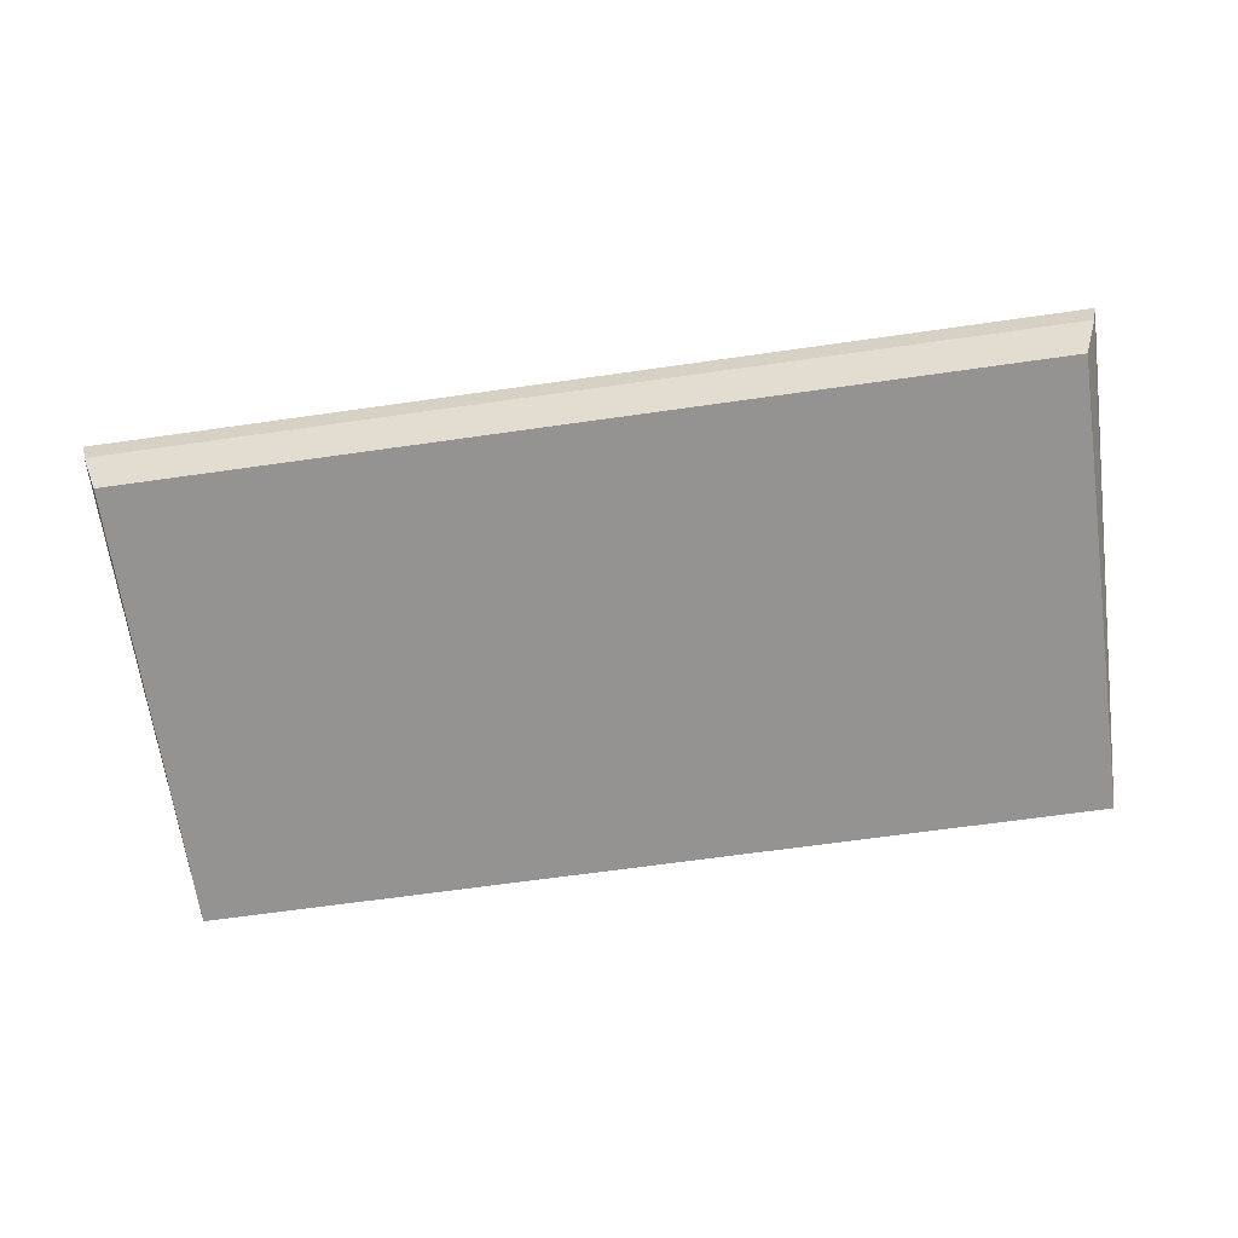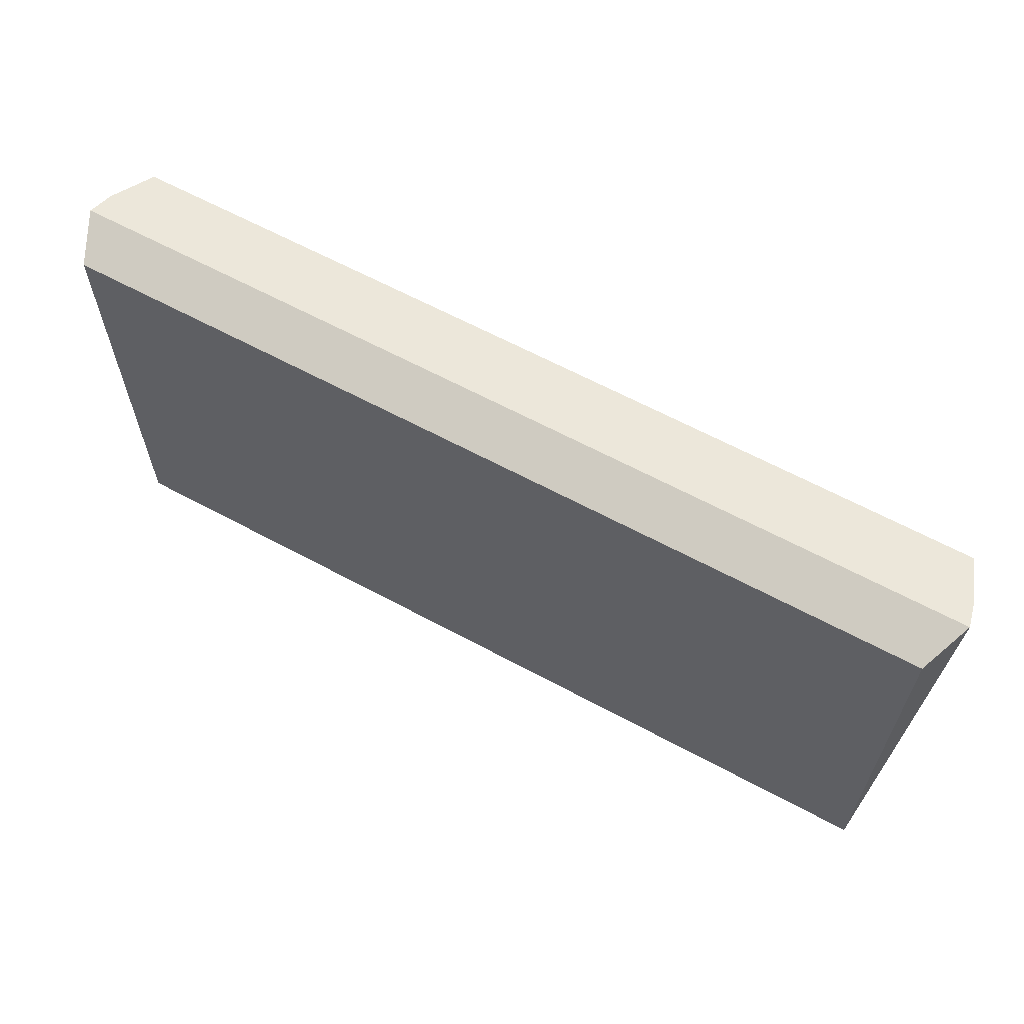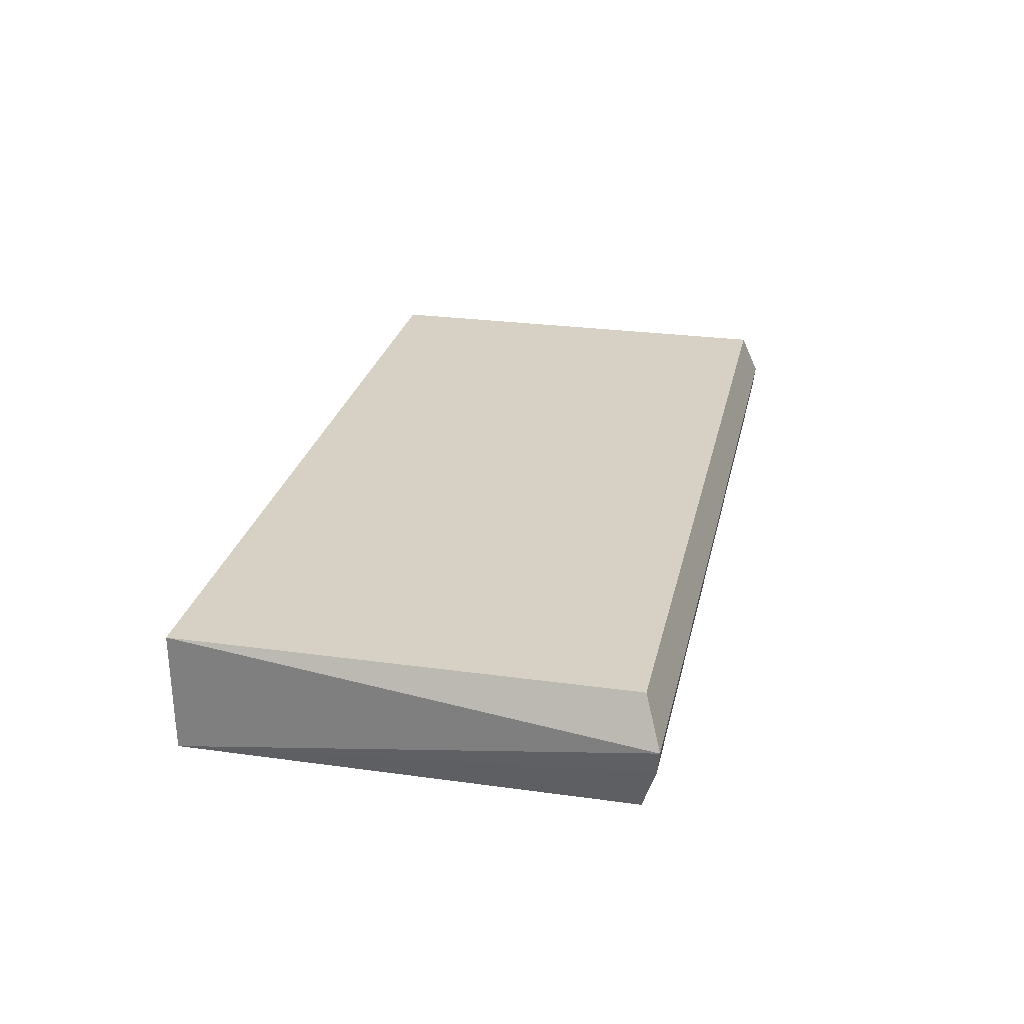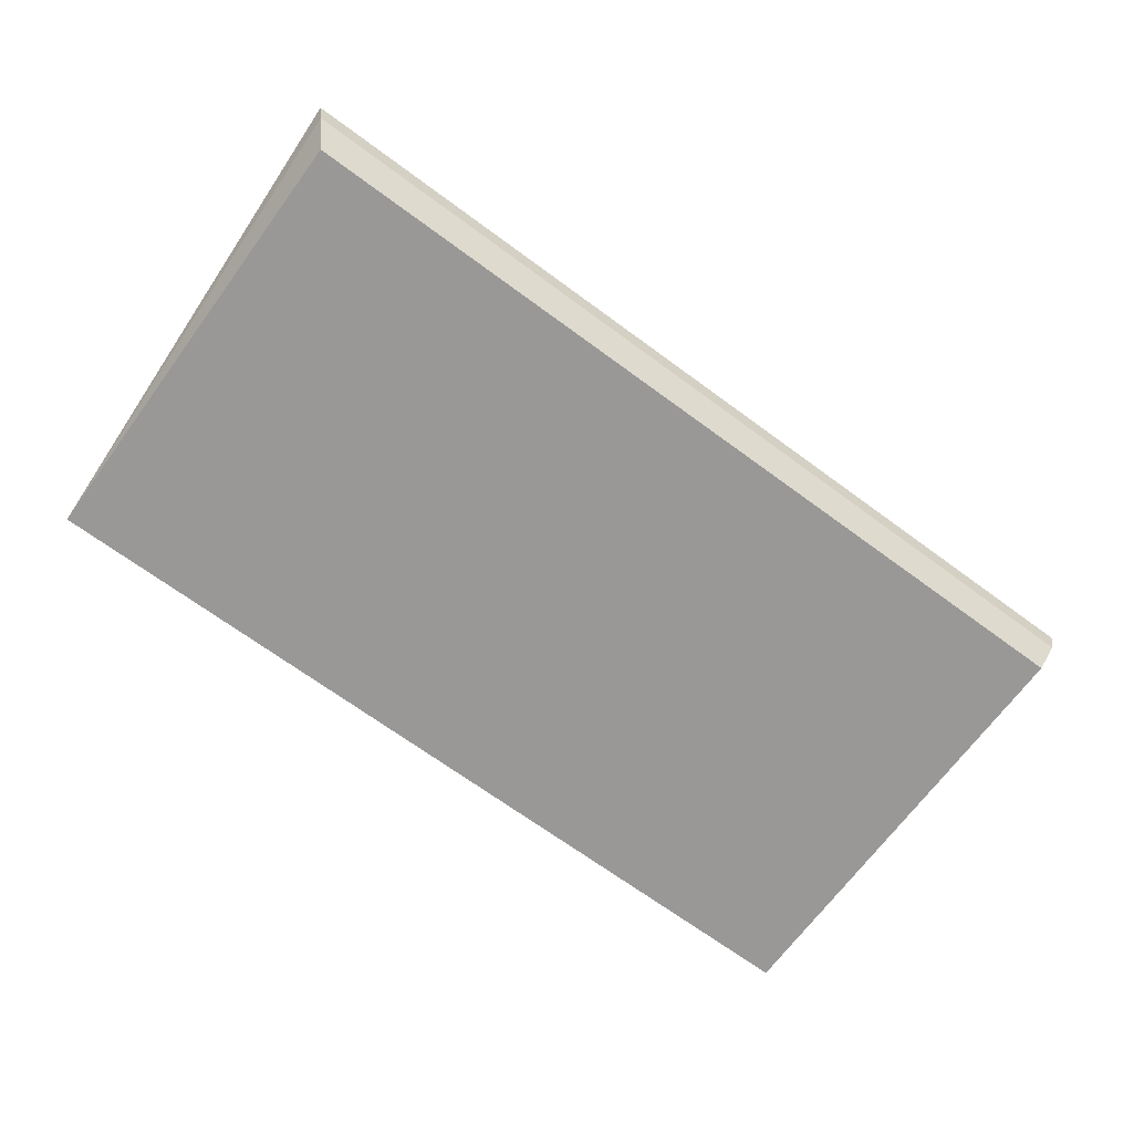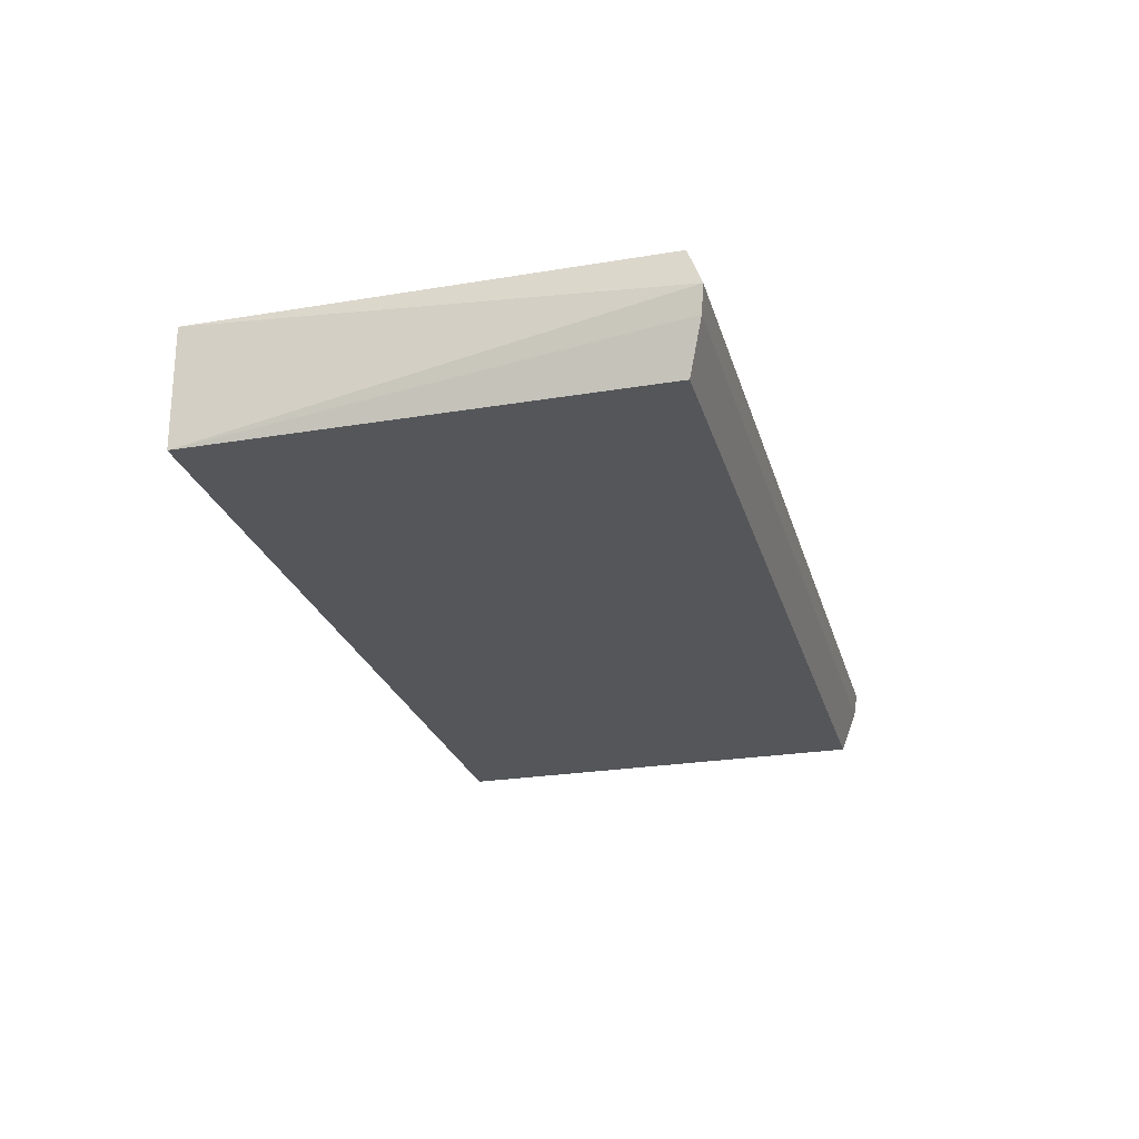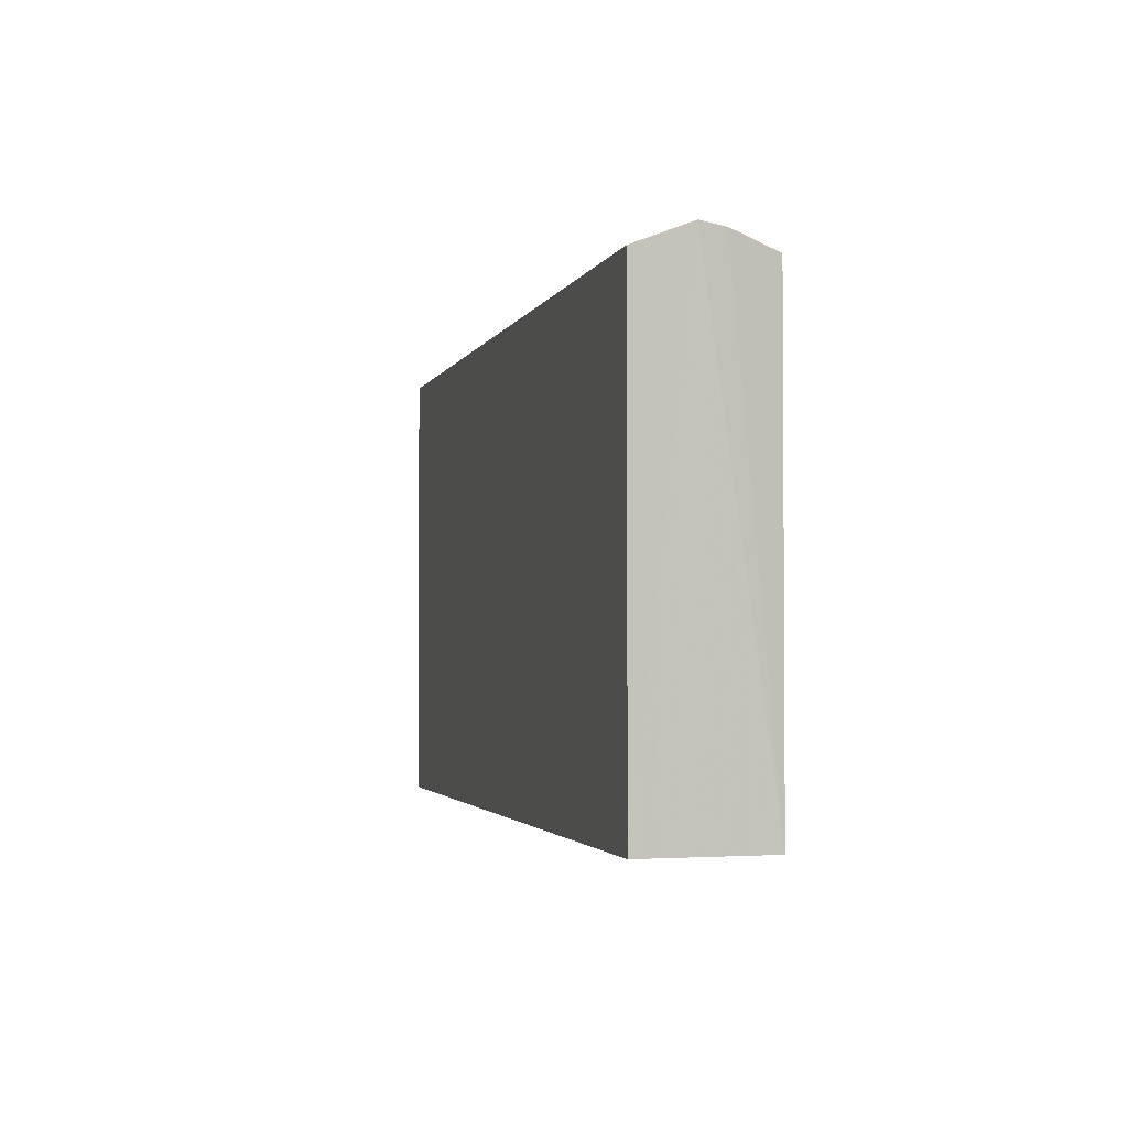
<metadata>
{"format":"obj","ext":"obj","renderer":"f3d","projection":"perspective","resolution":1024,"background":"white","views":[{"elev":-66.8,"azim":-171.9,"up":"+Z"},{"elev":62.8,"azim":28.7,"up":"+Y"},{"elev":26.6,"azim":102.2,"up":"+Z"},{"elev":-68.7,"azim":143.6,"up":"+Z"},{"elev":-25.2,"azim":105.0,"up":"+Z"},{"elev":-2.4,"azim":76.2,"up":"+Y"}]}
</metadata>
<code>
v 0.01019 -0.3783 0.5175
v 0.01019 -0.5006 0.5175
v 0.2497 -0.3783 0.5175
v 0.2497 -0.5006 0.5175
v 0.005768 -0.3744 0.5306
v 0.2558 -0.3735 0.5375
v 0.004161 -0.3735 0.5375
v 0.2501 -0.5007 0.5506
v 0.2501 -0.3781 0.5506
v 0.009873 -0.5007 0.5506
v 0.009873 -0.3781 0.5506
v 0.2542 -0.3744 0.5306
f 7 12 5
f 9 6 7
f 7 2 10
f 10 2 4
f 4 2 3
f 6 9 8
f 9 10 8
f 10 4 8
f 4 6 8
f 3 2 1
f 9 7 11
f 7 10 11
f 10 9 11
f 7 6 12
f 6 4 12
f 4 3 12
f 3 1 12
f 12 1 5
f 2 7 5
f 1 2 5

</code>
